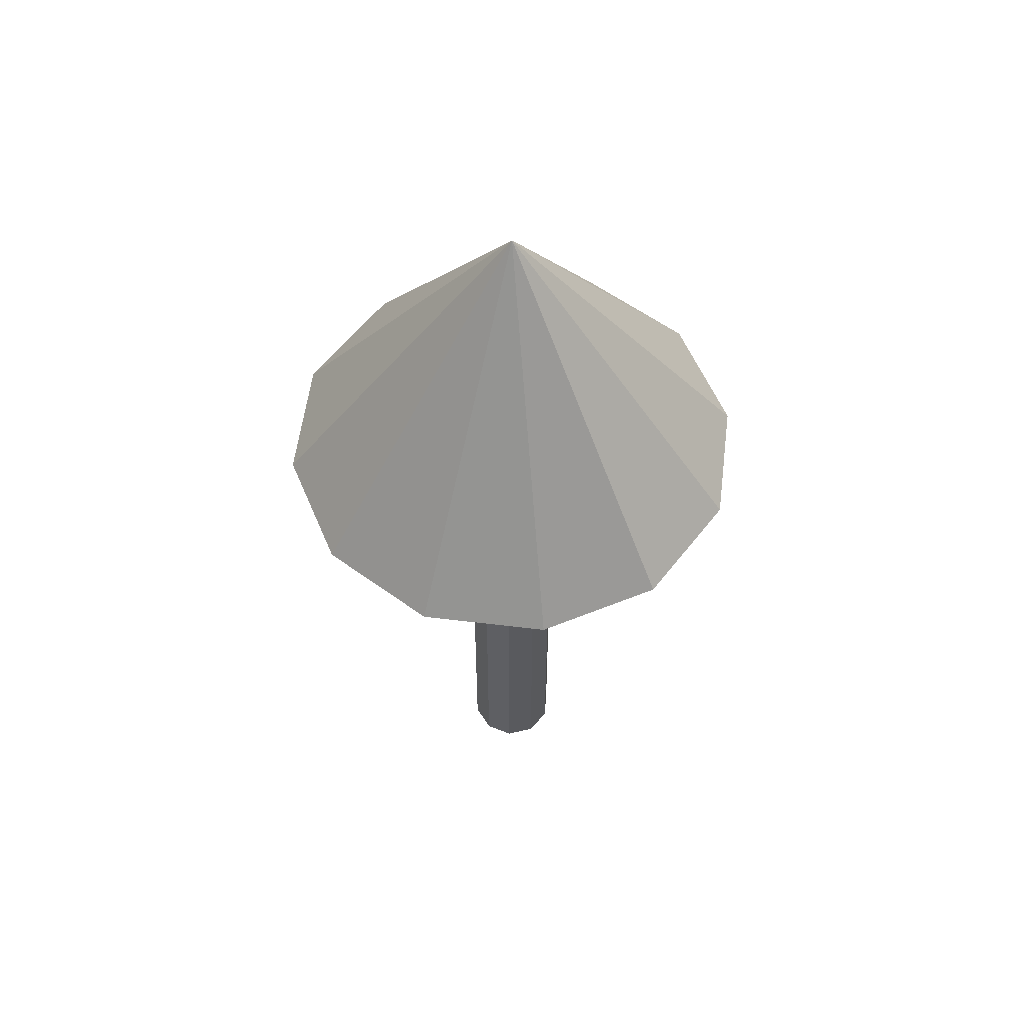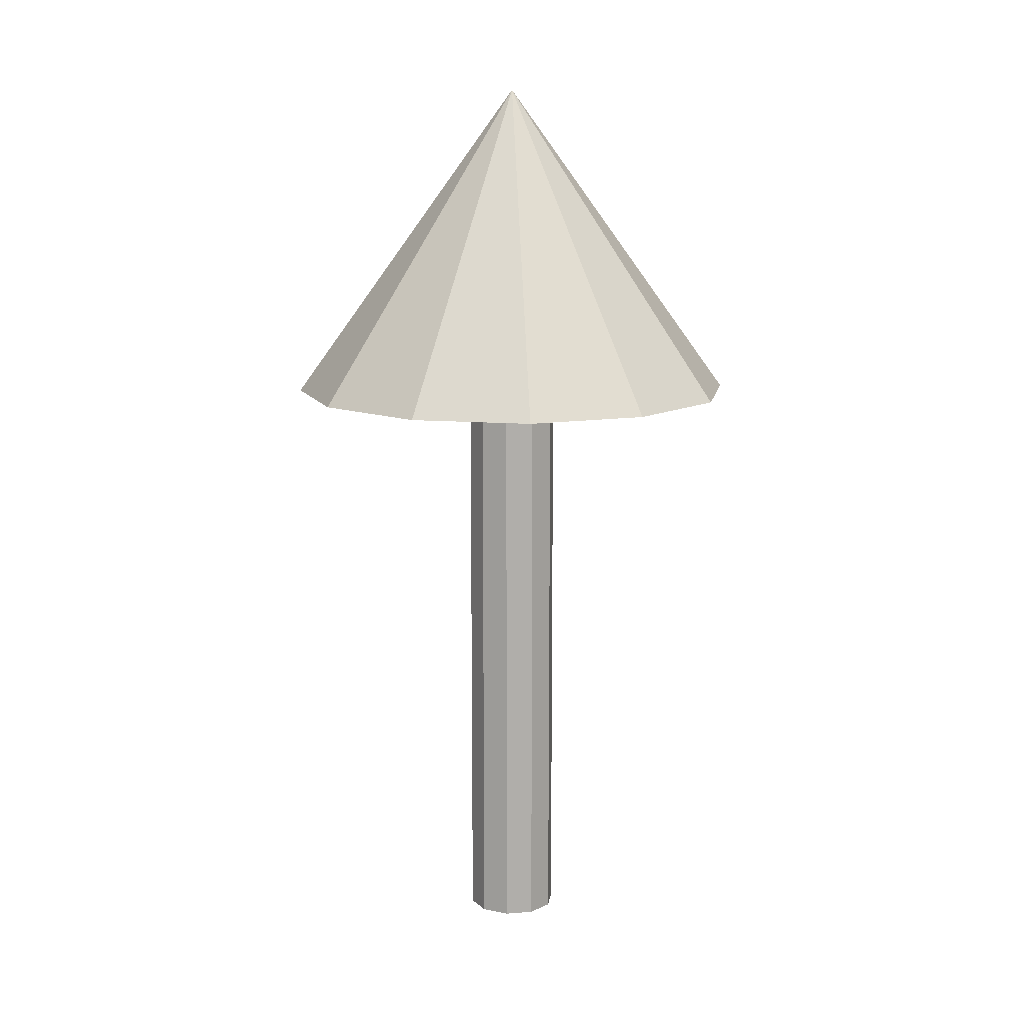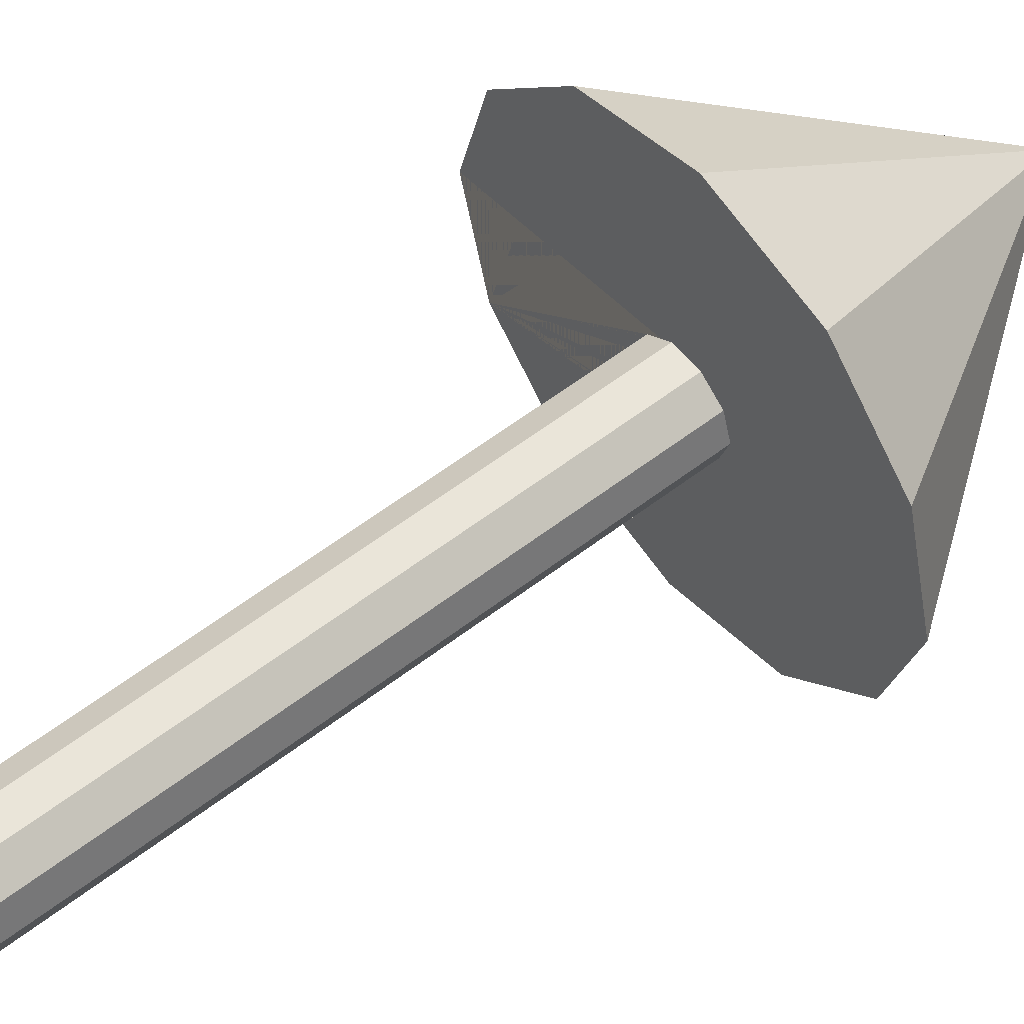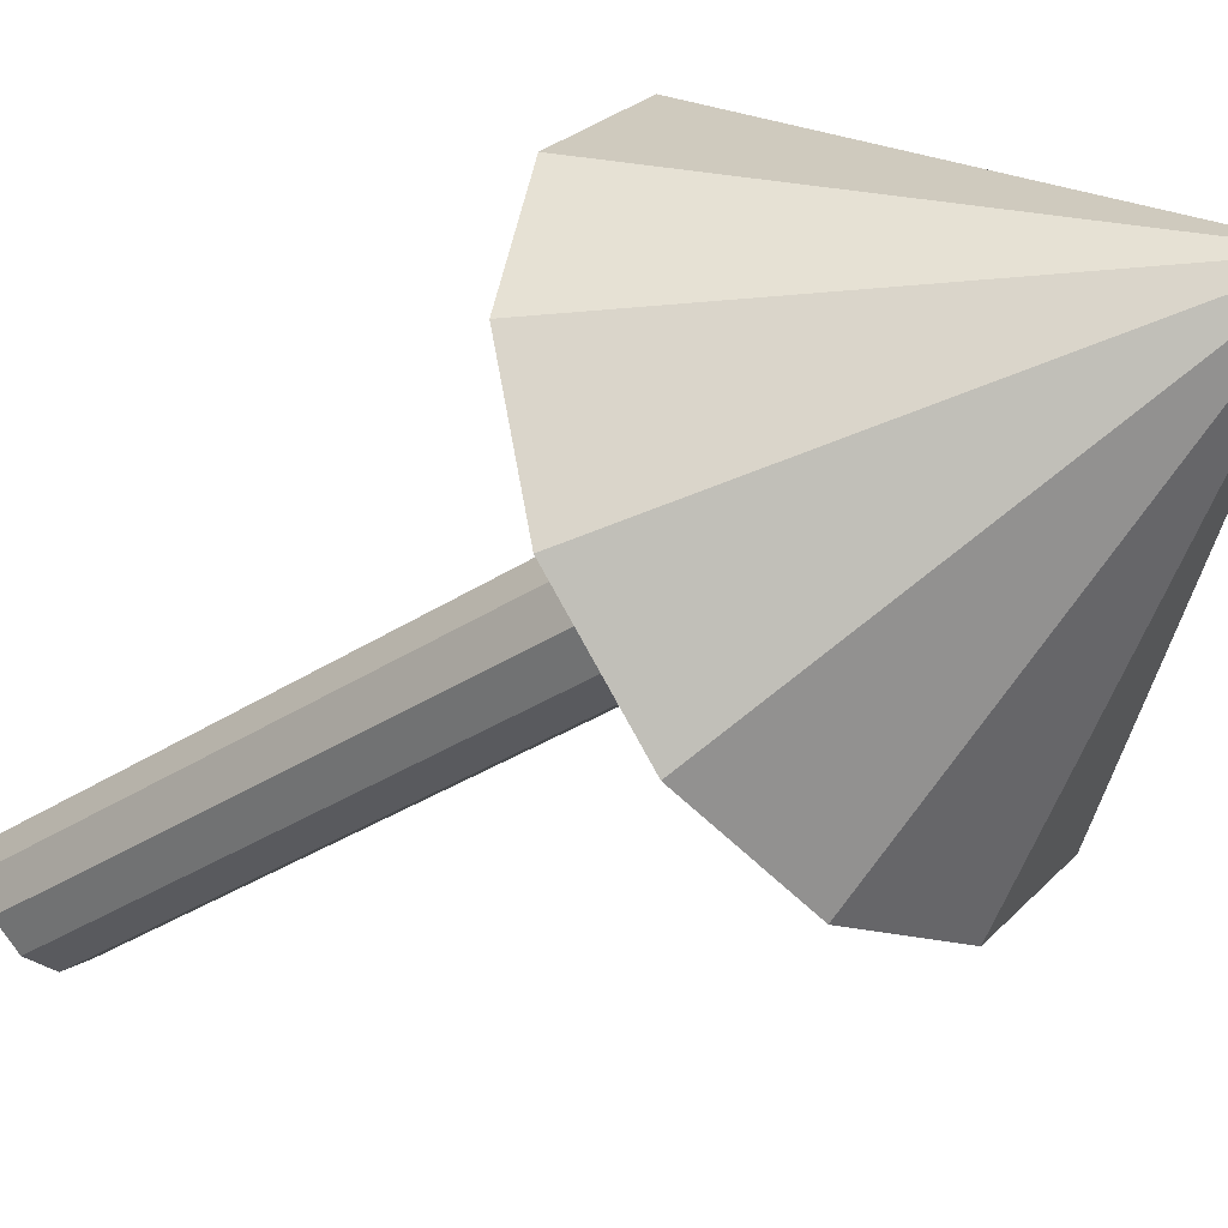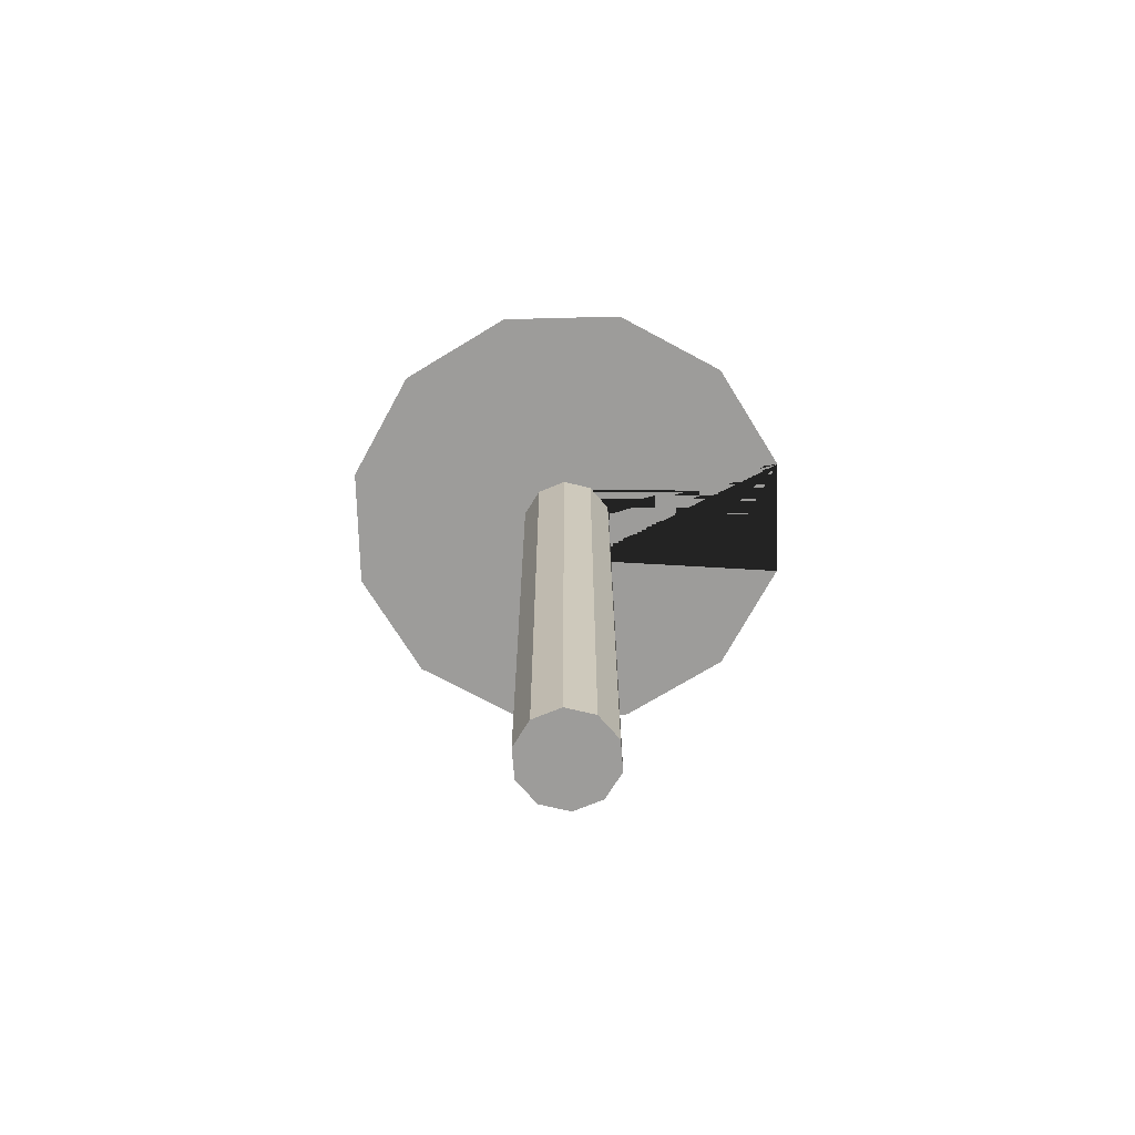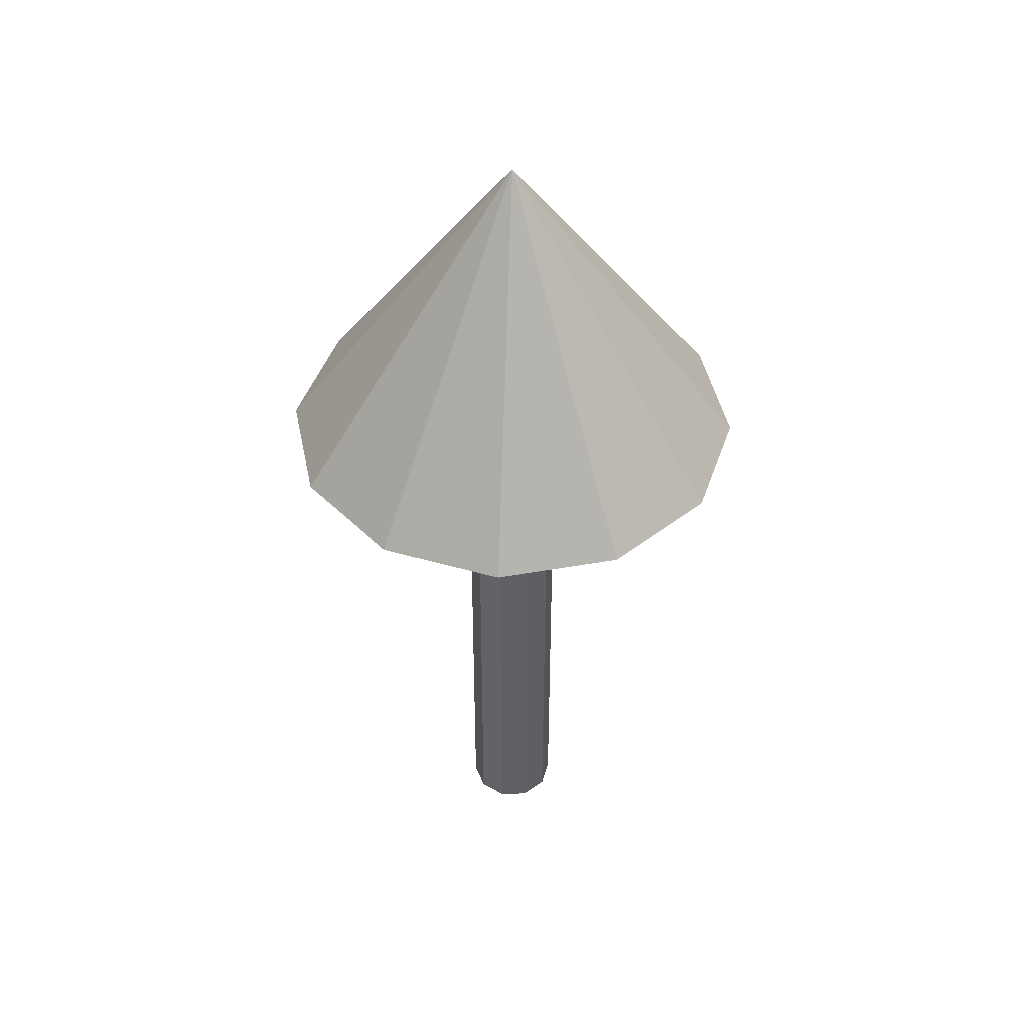
<metadata>
{"format":"obj","ext":"obj","renderer":"f3d","projection":"perspective","resolution":1024,"background":"white","views":[{"elev":57.2,"azim":-157.8,"up":"+Z"},{"elev":12.5,"azim":-154.5,"up":"+Z"},{"elev":57.7,"azim":-128.6,"up":"+Y"},{"elev":-31.5,"azim":-46.4,"up":"+Y"},{"elev":-70.3,"azim":-13.5,"up":"+Z"},{"elev":45.0,"azim":33.4,"up":"+Z"}]}
</metadata>
<code>
g default
v 0.2427 0.1763 1
v 0.3 -0 1
v 0 -0 1
v 0.2427 -0.1763 1
v 0.0927 -0.2853 1
v -0.0927 -0.2853 1
v -0.2427 -0.1763 1
v -0.3 -0 1
v -0.2427 0.1763 1
v -0.0927 0.2853 1
v 0.0927 0.2853 1
v 0.3 -0 4.89
v 0.2427 0.1763 4.89
v 0.2427 -0.1763 4.89
v 0.0927 -0.2853 4.89
v -0.0927 -0.2853 4.89
v -0.2427 -0.1763 4.89
v -0.3 -0 4.89
v -0.2427 0.1763 4.89
v -0.0927 0.2853 4.89
v 0.0927 0.2853 4.89
v 1.5 0 4.89
v 1.299 0.75 4.89
v 0 0 6.965
v 1.299 -0.75 4.89
v 0.75 -1.299 4.89
v 0 -1.5 4.89
v -0.75 -1.299 4.89
v -1.299 -0.75 4.89
v -1.5 0 4.89
v -1.299 0.75 4.89
v -0.75 1.299 4.89
v 0 1.5 4.89
v 0.75 1.299 4.89
g polySurface1
f 1 2 3
f 2 4 3
f 4 5 3
f 5 6 3
f 6 7 3
f 7 8 3
f 8 9 3
f 9 10 3
f 10 11 3
f 11 1 3
f 12 2 1 13
f 14 4 2 12
f 15 5 4 14
f 16 6 5 15
f 17 7 6 16
f 18 8 7 17
f 19 9 8 18
f 20 10 9 19
f 21 11 10 20
f 13 1 11 21
f 22 23 24
f 25 22 24
f 26 25 24
f 27 26 24
f 28 27 24
f 29 28 24
f 30 29 24
f 31 30 24
f 32 31 24
f 33 32 24
f 34 33 24
f 23 34 24
f 25 26 27 28 29 30 31 32 33 34 23 22 20 19 18 17 16 15 14 12 13 21

</code>
